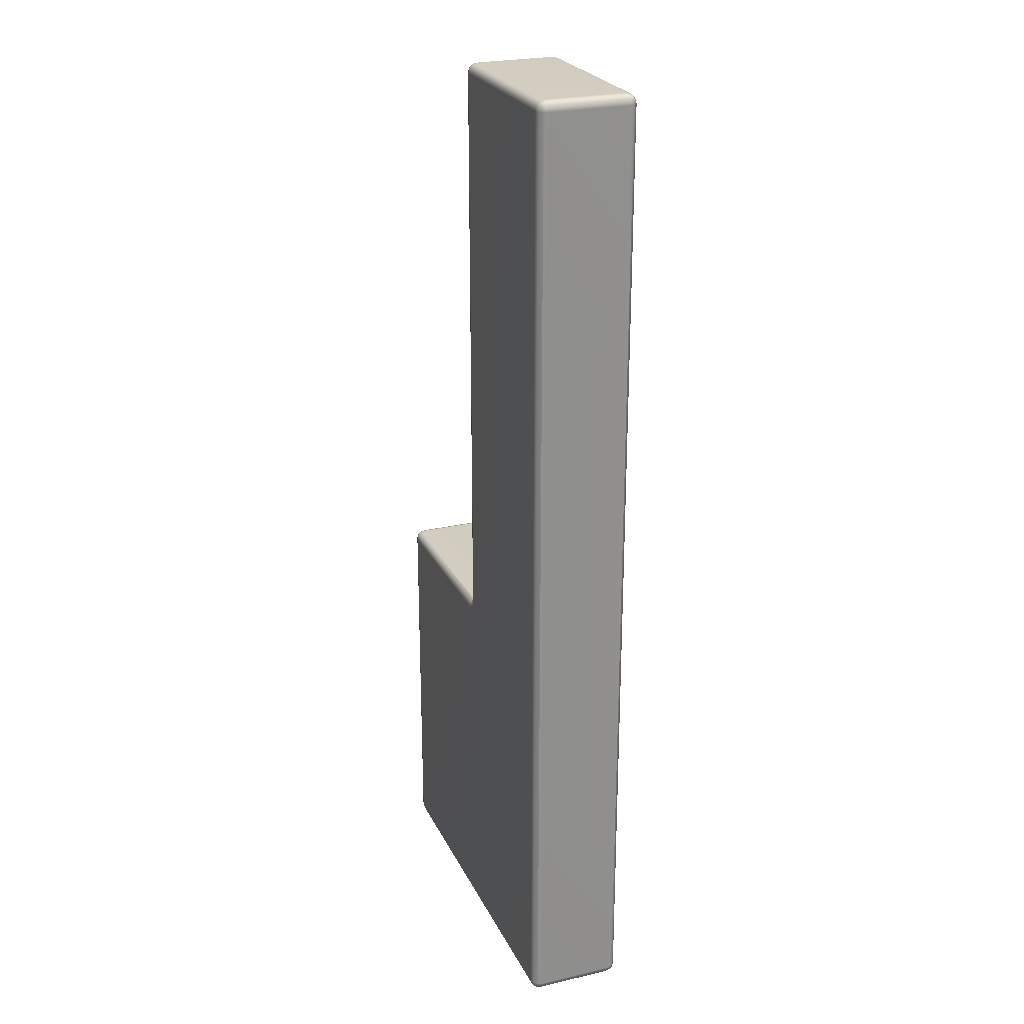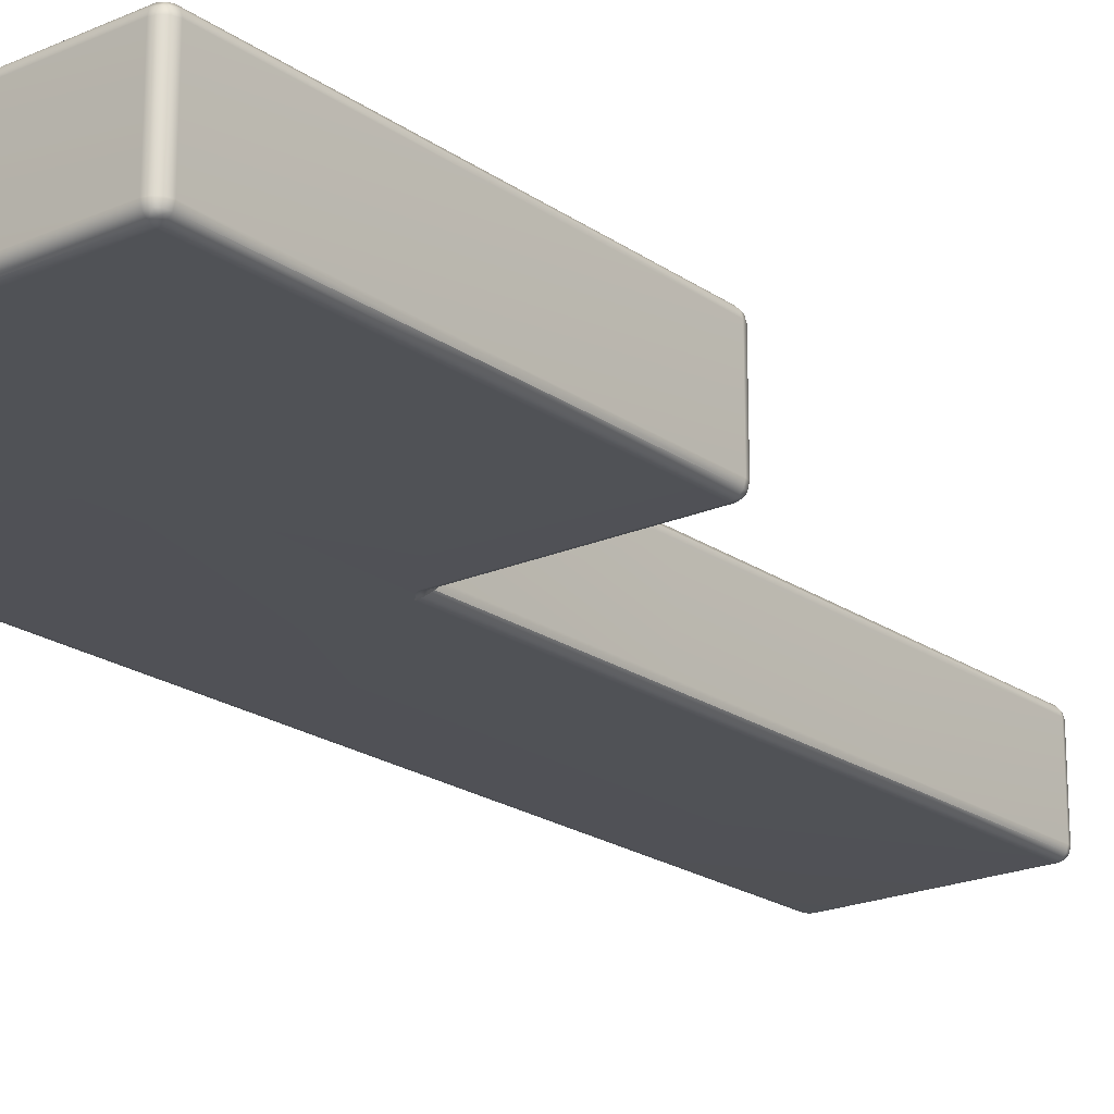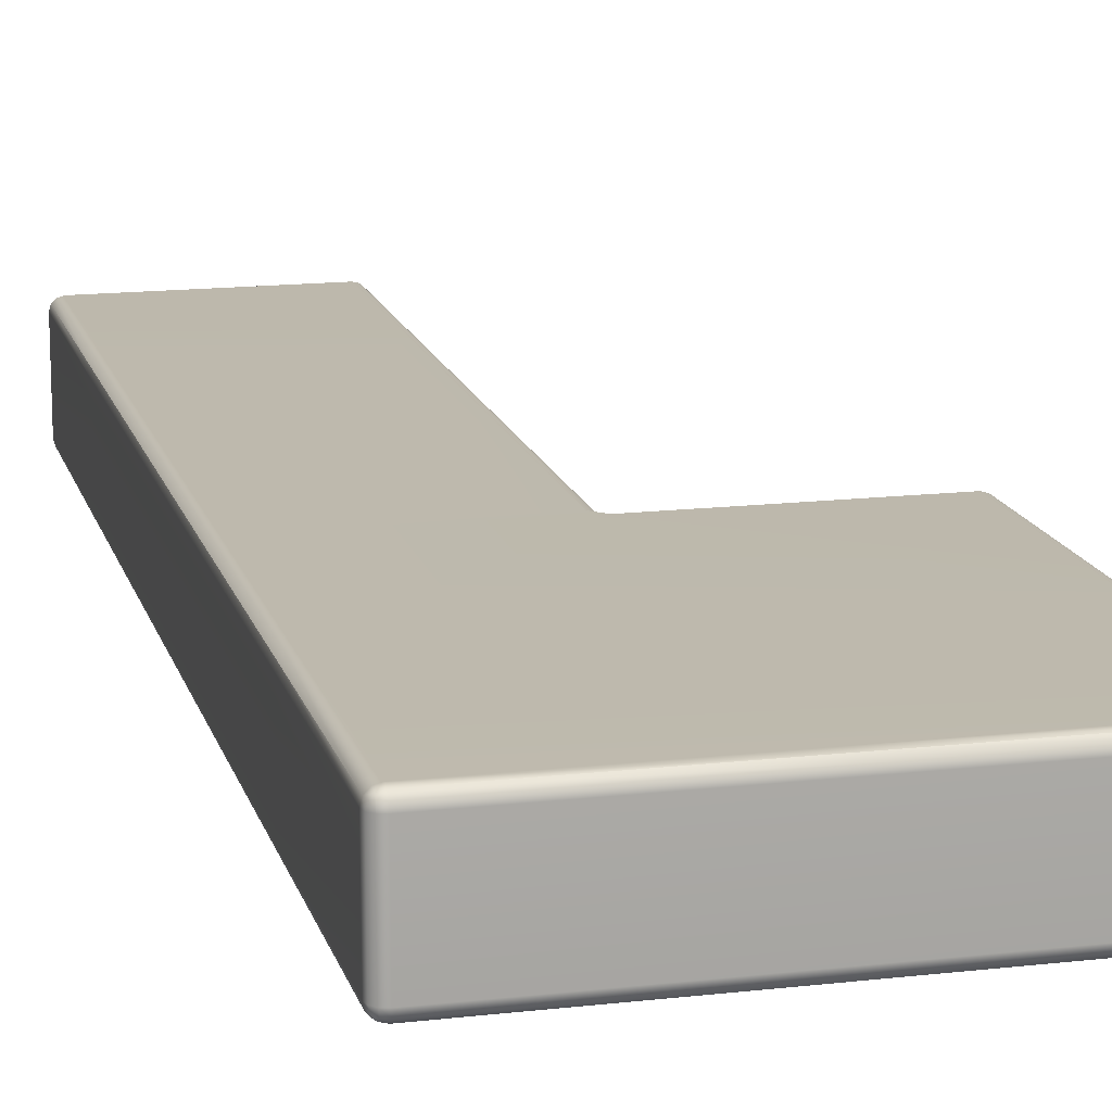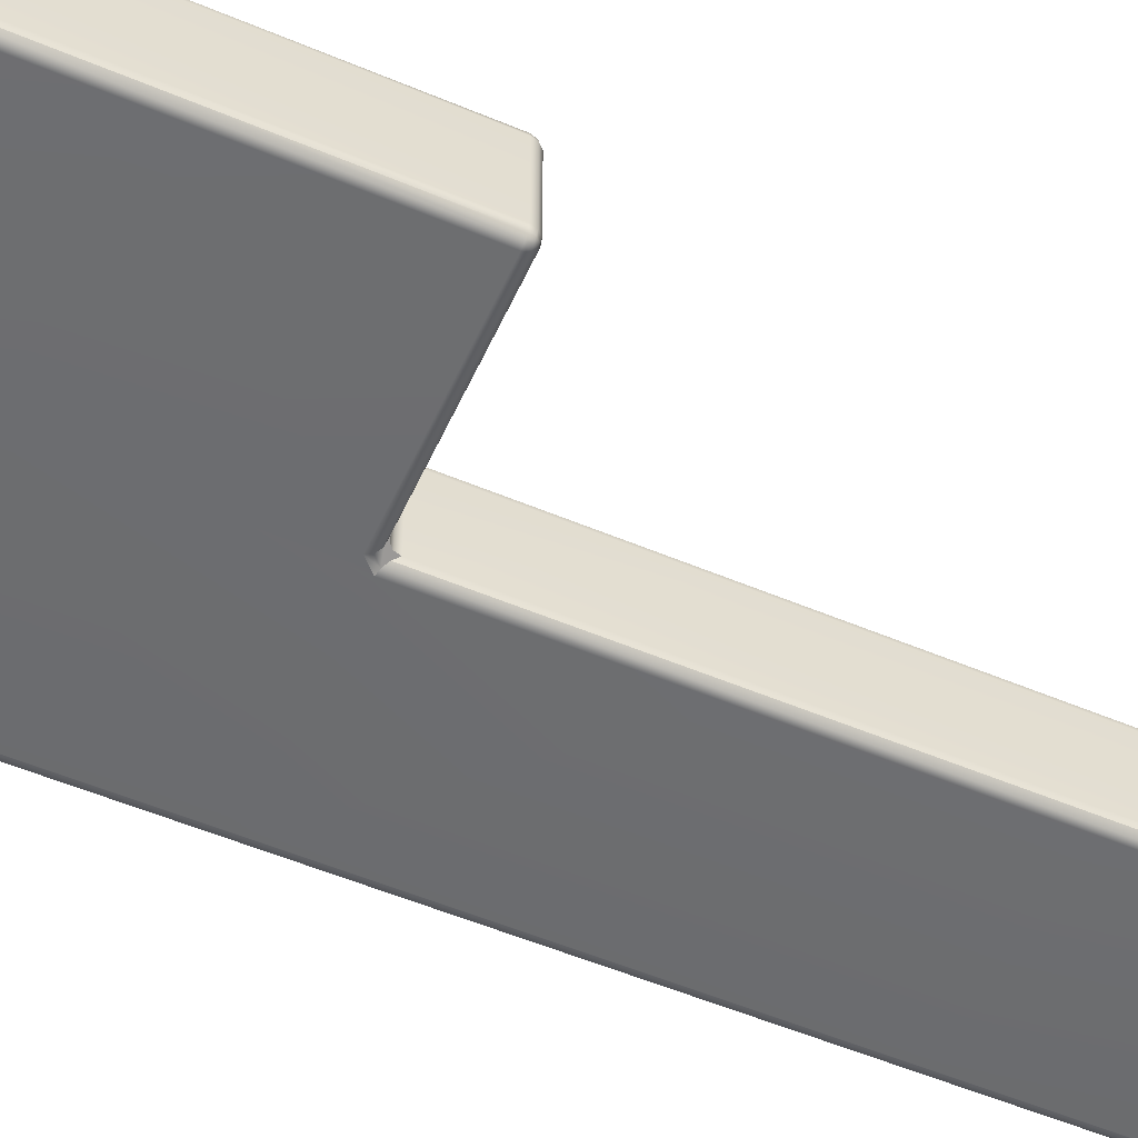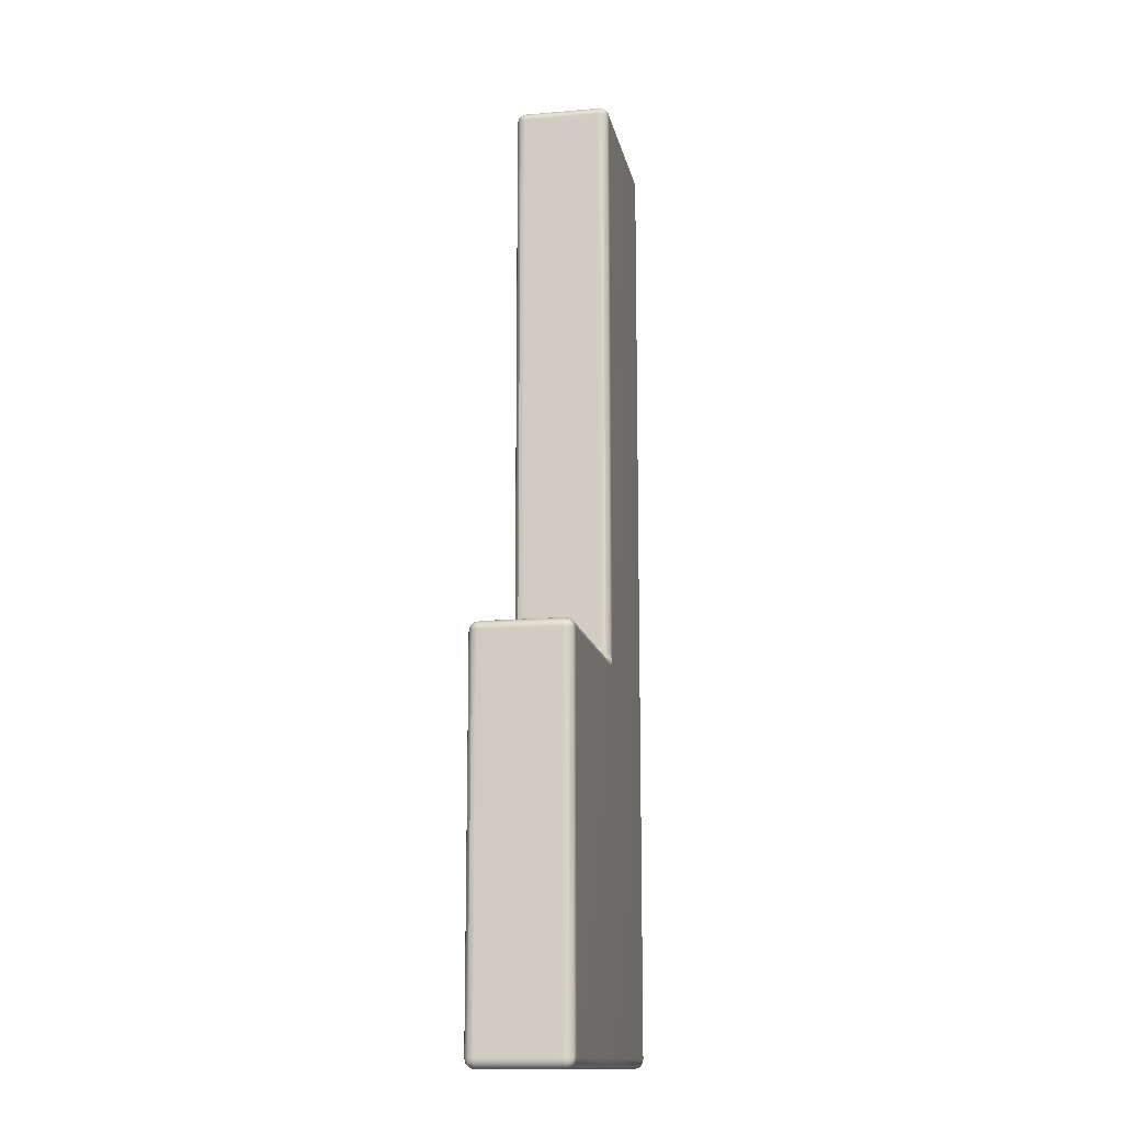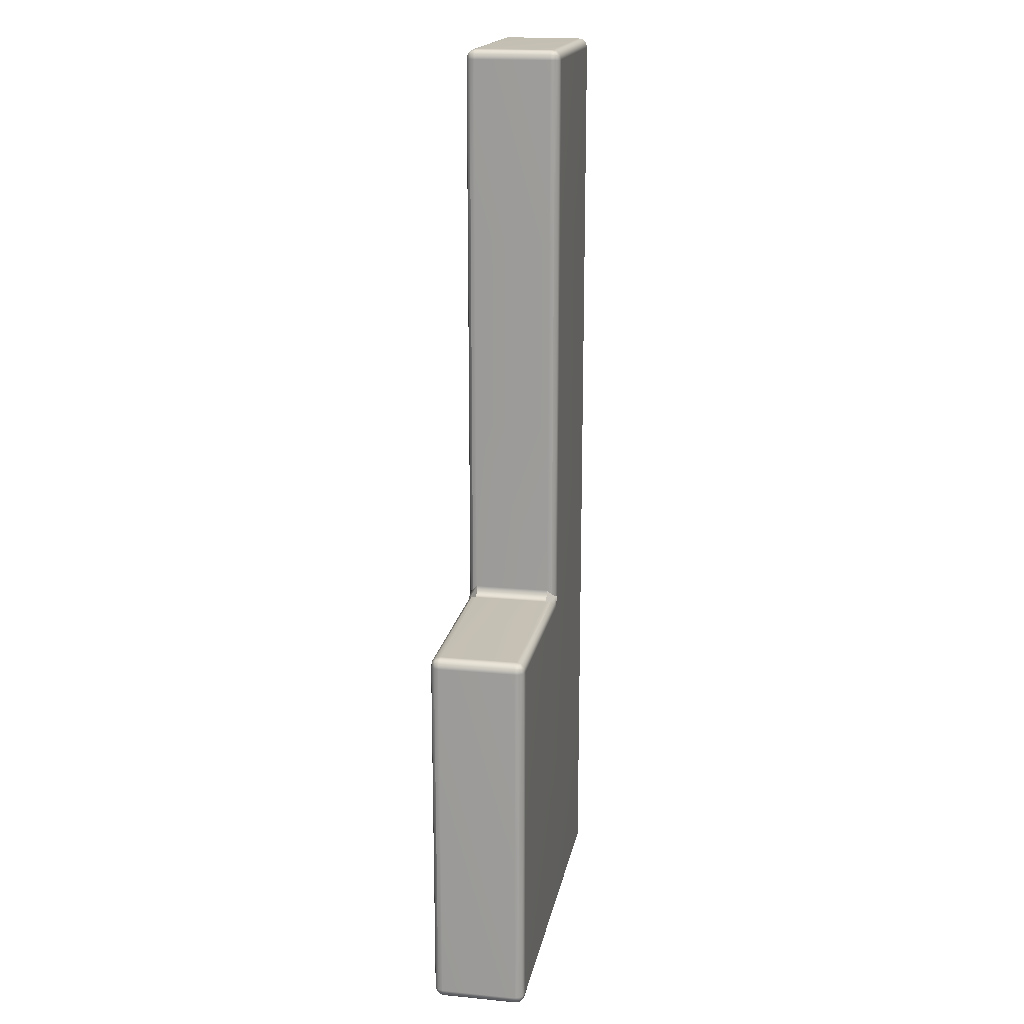
<metadata>
{"format":"obj","ext":"obj","renderer":"f3d","projection":"perspective","resolution":1024,"background":"white","views":[{"elev":24.6,"azim":69.1,"up":"+Z"},{"elev":-20.6,"azim":-141.3,"up":"+Y"},{"elev":15.1,"azim":166.1,"up":"+Y"},{"elev":-54.0,"azim":-114.2,"up":"+Y"},{"elev":-13.8,"azim":-79.1,"up":"+Z"},{"elev":17.9,"azim":-79.4,"up":"+Z"}]}
</metadata>
<code>
g default
v 7 0.25 4
v 7 -0.25 4
v 6 -0.2 4.95
v 6.007 -0.225 4.95
v 6.025 -0.2433 4.95
v 6.05 -0.25 4.95
v 6.05 -0.2433 4.975
v 6.05 -0.225 4.993
v 6.05 -0.2 5
v 6.025 -0.2 4.993
v 6.007 -0.2 4.975
v 7.025 -0.2433 5.007
v 7.007 -0.225 5.025
v 7 -0.2 5.05
v 6.993 -0.2 5.025
v 6.975 -0.2 5.007
v 6.95 -0.2 5
v 6.975 -0.225 4.993
v 6.993 -0.2433 4.975
v 7 -0.25 4.95
v 7.05 -0.25 5
v 6.05 0.25 4.95
v 6.025 0.2433 4.95
v 6.007 0.225 4.95
v 6 0.2 4.95
v 6.007 0.2 4.975
v 6.025 0.2 4.993
v 6.05 0.2 5
v 6.05 0.225 4.993
v 6.05 0.2433 4.975
v 7 0.2 5.05
v 7.007 0.225 5.025
v 7.025 0.2433 5.007
v 7.05 0.25 5
v 7 0.25 4.95
v 6.993 0.2433 4.975
v 6.975 0.225 4.993
v 6.95 0.2 5
v 6.975 0.2 5.007
v 6.993 0.2 5.025
v 6.05 0.2 3
v 6.025 0.2 3.007
v 6.007 0.2 3.025
v 6 0.2 3.05
v 6.007 0.225 3.05
v 6.025 0.2433 3.05
v 6.05 0.25 3.05
v 6.05 0.2433 3.025
v 6.05 0.225 3.007
v 7 0.225 3.007
v 7 0.2433 3.025
v 7 0.25 3.05
v 7 0.2 3
v 8 0.2 3.05
v 7.993 0.2 3.025
v 7.975 0.2 3.007
v 7.95 0.2 3
v 7.95 0.225 3.007
v 7.95 0.2433 3.025
v 7.95 0.25 3.05
v 7.975 0.2433 3.05
v 7.993 0.225 3.05
v 6.05 -0.25 3.05
v 6.025 -0.2433 3.05
v 6.007 -0.225 3.05
v 6 -0.2 3.05
v 6.007 -0.2 3.025
v 6.025 -0.2 3.007
v 6.05 -0.2 3
v 6.05 -0.225 3.007
v 6.05 -0.2433 3.025
v 7 -0.2433 3.025
v 7 -0.225 3.007
v 7 -0.2 3
v 7 -0.25 3.05
v 8 -0.2 3.05
v 7.993 -0.225 3.05
v 7.975 -0.2433 3.05
v 7.95 -0.25 3.05
v 7.95 -0.2433 3.025
v 7.95 -0.225 3.007
v 7.95 -0.2 3
v 7.975 -0.2 3.007
v 7.993 -0.2 3.025
v 6.007 0.225 4
v 6.025 0.2433 4
v 6.05 0.25 4
v 6 0.2 4
v 7.975 0.2433 5
v 7.993 0.225 5
v 8 0.2 5
v 7.95 0.25 5
v 7.993 0.225 4
v 7.975 0.2433 4
v 7.95 0.25 4
v 8 0.2 4
v 6.007 -0.225 4
v 6.025 -0.2433 4
v 6.05 -0.25 4
v 6 -0.2 4
v 7.993 -0.225 4
v 7.975 -0.2433 4
v 7.95 -0.25 4
v 8 -0.2 4
v 7.993 -0.225 5
v 7.975 -0.2433 5
v 7.95 -0.25 5
v 8 -0.2 5
v 7.007 -0.225 6
v 7.025 -0.2433 6
v 7.05 -0.25 6
v 7 -0.2 6
v 7.007 -0.225 7
v 7.025 -0.2433 7
v 7.05 -0.25 7
v 7 -0.2 7
v 7.05 -0.2 8
v 7.025 -0.2 7.993
v 7.007 -0.2 7.975
v 7 -0.2 7.95
v 7.007 -0.225 7.95
v 7.025 -0.2433 7.95
v 7.05 -0.25 7.95
v 7.05 -0.2433 7.975
v 7.05 -0.225 7.993
v 7.993 -0.225 6
v 7.975 -0.2433 6
v 7.95 -0.25 6
v 8 -0.2 6
v 7.993 -0.225 7
v 7.975 -0.2433 7
v 7.95 -0.25 7
v 8 -0.2 7
v 8 -0.2 7.95
v 7.993 -0.2 7.975
v 7.975 -0.2 7.993
v 7.95 -0.2 8
v 7.95 -0.225 7.993
v 7.95 -0.2433 7.975
v 7.95 -0.25 7.95
v 7.975 -0.2433 7.95
v 7.993 -0.225 7.95
v 7.975 0.2433 6
v 7.993 0.225 6
v 8 0.2 6
v 7.95 0.25 6
v 7.975 0.2433 7
v 7.993 0.225 7
v 8 0.2 7
v 7.95 0.25 7
v 7.95 0.25 7.95
v 7.95 0.2433 7.975
v 7.95 0.225 7.993
v 7.95 0.2 8
v 7.975 0.2 7.993
v 7.993 0.2 7.975
v 8 0.2 7.95
v 7.993 0.225 7.95
v 7.975 0.2433 7.95
v 7.007 0.225 6
v 7.025 0.2433 6
v 7.05 0.25 6
v 7 0.2 6
v 7.007 0.225 7
v 7.025 0.2433 7
v 7.05 0.25 7
v 7 0.2 7
v 7 0.2 7.95
v 7.007 0.2 7.975
v 7.025 0.2 7.993
v 7.05 0.2 8
v 7.05 0.225 7.993
v 7.05 0.2433 7.975
v 7.05 0.25 7.95
v 7.025 0.2433 7.95
v 7.007 0.225 7.95
v 6.012 -0.2233 4.973
v 6.027 -0.2375 4.973
v 6.027 -0.2233 4.988
v 7.001 -0.2289 4.999
v 6.998 -0.2197 5.009
v 6.991 -0.2197 5.002
v 6.027 0.2375 4.973
v 6.012 0.2233 4.973
v 6.027 0.2233 4.988
v 6.998 0.2197 5.009
v 7.001 0.2289 4.999
v 6.991 0.2197 5.002
v 6.027 0.2233 3.012
v 6.012 0.2233 3.027
v 6.027 0.2375 3.027
v 7.988 0.2233 3.027
v 7.973 0.2233 3.012
v 7.973 0.2375 3.027
v 6.027 -0.2375 3.027
v 6.012 -0.2233 3.027
v 6.027 -0.2233 3.012
v 7.988 -0.2233 3.027
v 7.973 -0.2375 3.027
v 7.973 -0.2233 3.012
v 7.027 -0.2233 7.988
v 7.012 -0.2233 7.973
v 7.027 -0.2375 7.973
v 7.988 -0.2233 7.973
v 7.973 -0.2233 7.988
v 7.973 -0.2375 7.973
v 7.973 0.2375 7.973
v 7.973 0.2233 7.988
v 7.988 0.2233 7.973
v 7.012 0.2233 7.973
v 7.027 0.2233 7.988
v 7.027 0.2375 7.973
g pCube8
f 17 38 28 9
f 137 154 171 117
f 6 5 98 99
f 5 4 97 98
f 4 3 100 97
f 9 8 18 17
f 8 7 19 18
f 7 6 20 19
f 3 11 26 25
f 11 10 27 26
f 10 9 28 27
f 14 13 109 112
f 13 12 110 109
f 12 21 111 110
f 17 16 39 38
f 16 15 40 39
f 15 14 31 40
f 25 24 85 88
f 24 23 86 85
f 23 22 87 86
f 22 30 36 35
f 30 29 37 36
f 29 28 38 37
f 34 33 161 162
f 33 32 160 161
f 32 31 163 160
f 44 43 67 66
f 43 42 68 67
f 42 41 69 68
f 47 46 86 87
f 46 45 85 86
f 45 44 88 85
f 41 49 50 53
f 49 48 51 50
f 48 47 52 51
f 53 50 58 57
f 50 51 59 58
f 51 52 60 59
f 57 56 83 82
f 56 55 84 83
f 55 54 76 84
f 54 62 93 96
f 62 61 94 93
f 61 60 95 94
f 66 65 97 100
f 65 64 98 97
f 64 63 99 98
f 63 71 72 75
f 71 70 73 72
f 70 69 74 73
f 75 72 80 79
f 72 73 81 80
f 73 74 82 81
f 79 78 102 103
f 78 77 101 102
f 77 76 104 101
f 91 90 144 145
f 90 89 143 144
f 89 92 146 143
f 92 89 94 95
f 89 90 93 94
f 90 91 96 93
f 103 102 106 107
f 102 101 105 106
f 101 104 108 105
f 107 106 127 128
f 106 105 126 127
f 105 108 129 126
f 112 109 113 116
f 109 110 114 113
f 110 111 115 114
f 116 113 121 120
f 113 114 122 121
f 114 115 123 122
f 120 119 169 168
f 119 118 170 169
f 118 117 171 170
f 117 125 138 137
f 125 124 139 138
f 124 123 140 139
f 128 127 131 132
f 127 126 130 131
f 126 129 133 130
f 132 131 141 140
f 131 130 142 141
f 130 133 134 142
f 137 136 155 154
f 136 135 156 155
f 135 134 157 156
f 145 144 148 149
f 144 143 147 148
f 143 146 150 147
f 149 148 158 157
f 148 147 159 158
f 147 150 151 159
f 154 153 172 171
f 153 152 173 172
f 152 151 174 173
f 162 161 165 166
f 161 160 164 165
f 160 163 167 164
f 166 165 175 174
f 165 164 176 175
f 164 167 168 176
f 87 22 35 1
f 87 1 52 47
f 1 95 60 52
f 99 63 75 2
f 75 79 103 2
f 99 2 20 6
f 2 103 107 21 20
f 108 104 96 91
f 111 21 107 128
f 111 128 132 115
f 108 91 145 129
f 129 145 149 133
f 92 34 162 146
f 146 162 166 150
f 163 112 116 167
f 35 34 92 95 1
f 100 3 25 88
f 163 31 14 112
f 88 44 66 100
f 74 69 41 53
f 53 57 82 74
f 104 76 54 96
f 116 120 168 167
f 132 140 123 115
f 149 157 134 133
f 166 174 151 150
f 12 13 14 15 16 17 18 19 20 21
f 31 32 33 34 35 36 37 38 39 40
f 11 3 4 177
f 177 4 5 178
f 5 6 7 178
f 178 7 8 179
f 8 9 10 179
f 179 10 11 177
f 177 178 179
f 19 21 12 180
f 180 12 13 181
f 13 14 15 181
f 181 15 16 182
f 16 17 18 182
f 182 18 19 180
f 180 181 182
f 30 22 23 183
f 183 23 24 184
f 24 25 26 184
f 184 26 27 185
f 27 28 29 185
f 185 29 30 183
f 183 184 185
f 40 31 32 186
f 186 32 33 187
f 33 35 36 187
f 187 36 37 188
f 37 38 39 188
f 188 39 40 186
f 186 187 188
f 49 41 42 189
f 189 42 43 190
f 43 44 45 190
f 190 45 46 191
f 46 47 48 191
f 191 48 49 189
f 189 190 191
f 62 54 55 192
f 192 55 56 193
f 56 57 58 193
f 193 58 59 194
f 59 60 61 194
f 194 61 62 192
f 192 193 194
f 71 63 64 195
f 195 64 65 196
f 65 66 67 196
f 196 67 68 197
f 68 69 70 197
f 197 70 71 195
f 195 196 197
f 84 76 77 198
f 198 77 78 199
f 78 79 80 199
f 199 80 81 200
f 81 82 83 200
f 200 83 84 198
f 198 199 200
f 125 117 118 201
f 201 118 119 202
f 119 120 121 202
f 202 121 122 203
f 122 123 124 203
f 203 124 125 201
f 201 202 203
f 142 134 135 204
f 204 135 136 205
f 136 137 138 205
f 205 138 139 206
f 139 140 141 206
f 206 141 142 204
f 204 205 206
f 159 151 152 207
f 207 152 153 208
f 153 154 155 208
f 208 155 156 209
f 156 157 158 209
f 209 158 159 207
f 207 208 209
f 176 168 169 210
f 210 169 170 211
f 170 171 172 211
f 211 172 173 212
f 173 174 175 212
f 212 175 176 210
f 210 211 212

</code>
